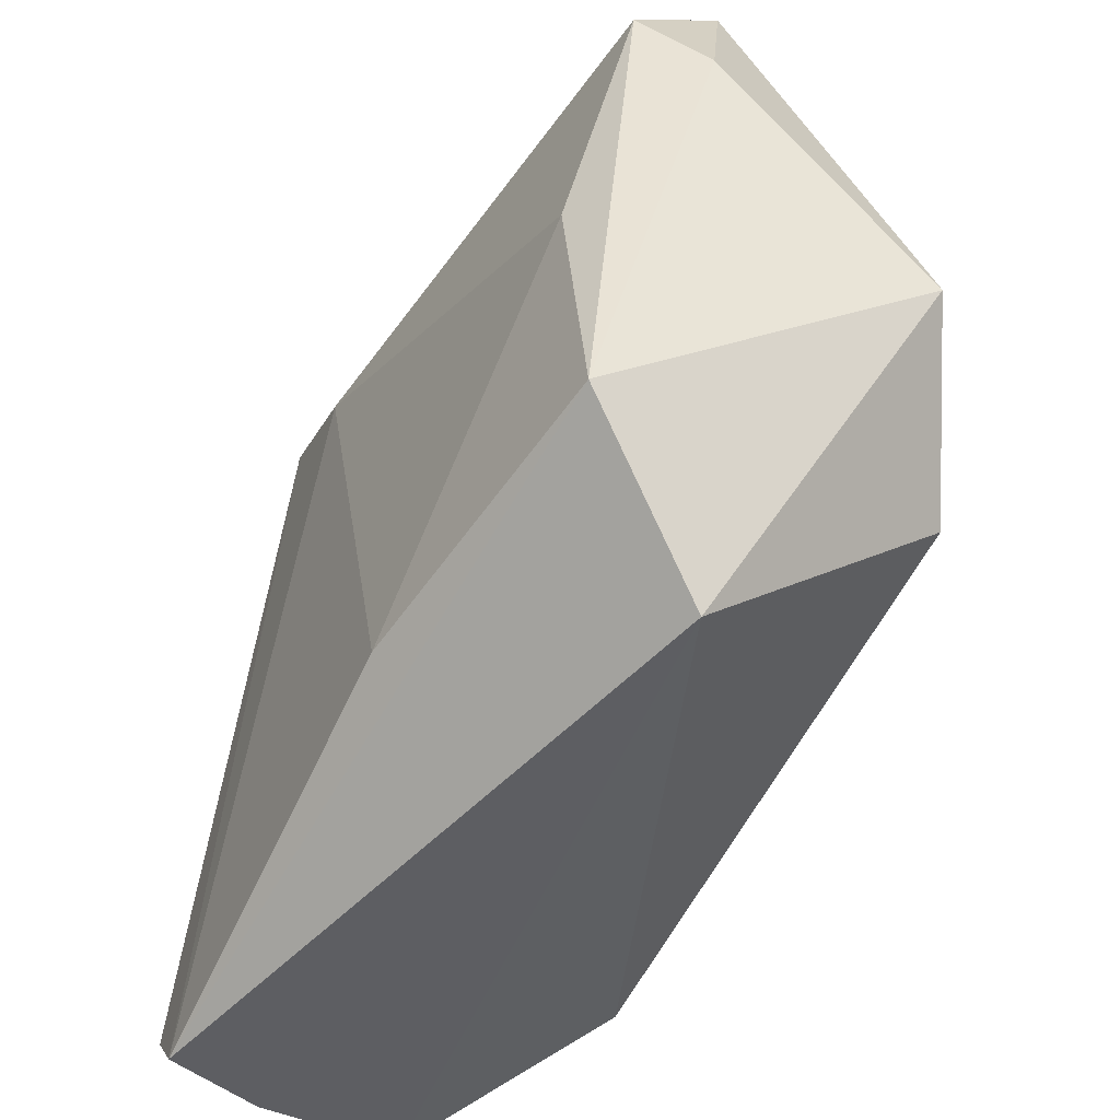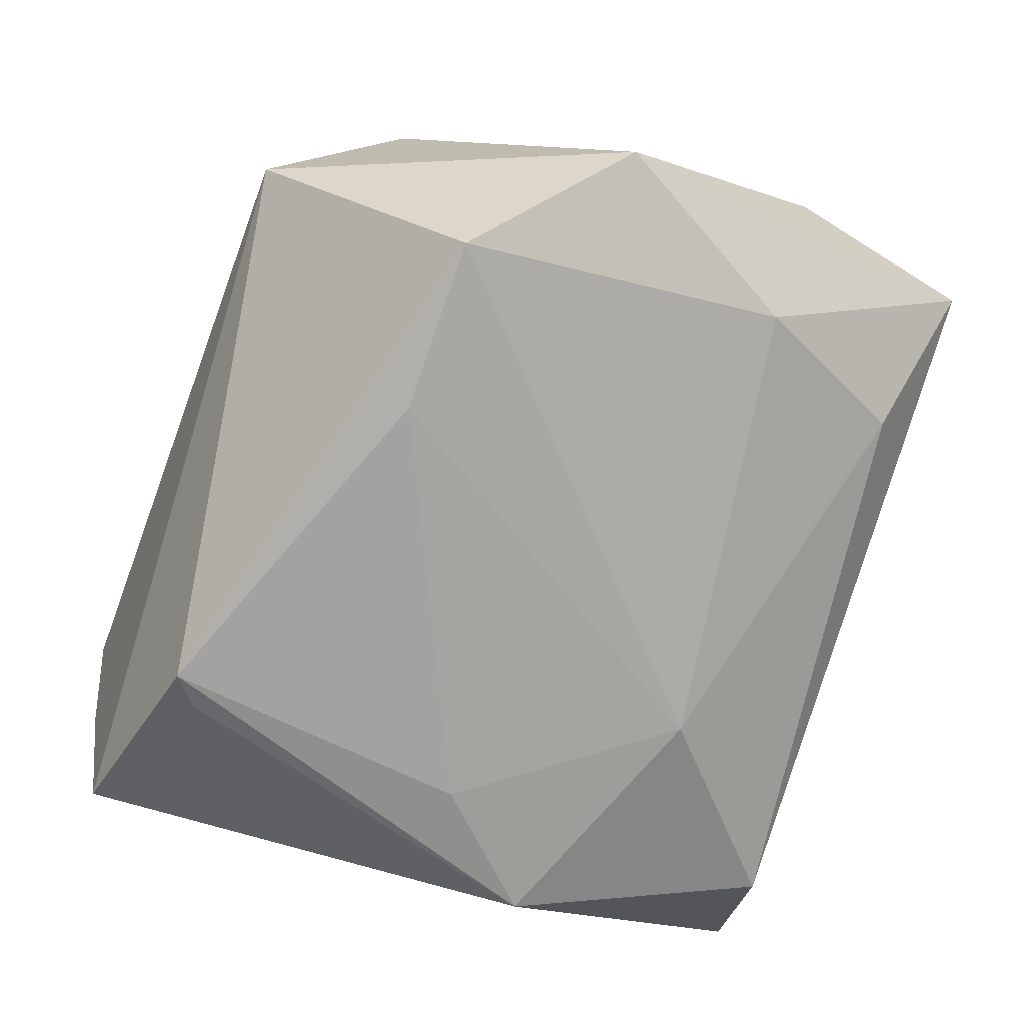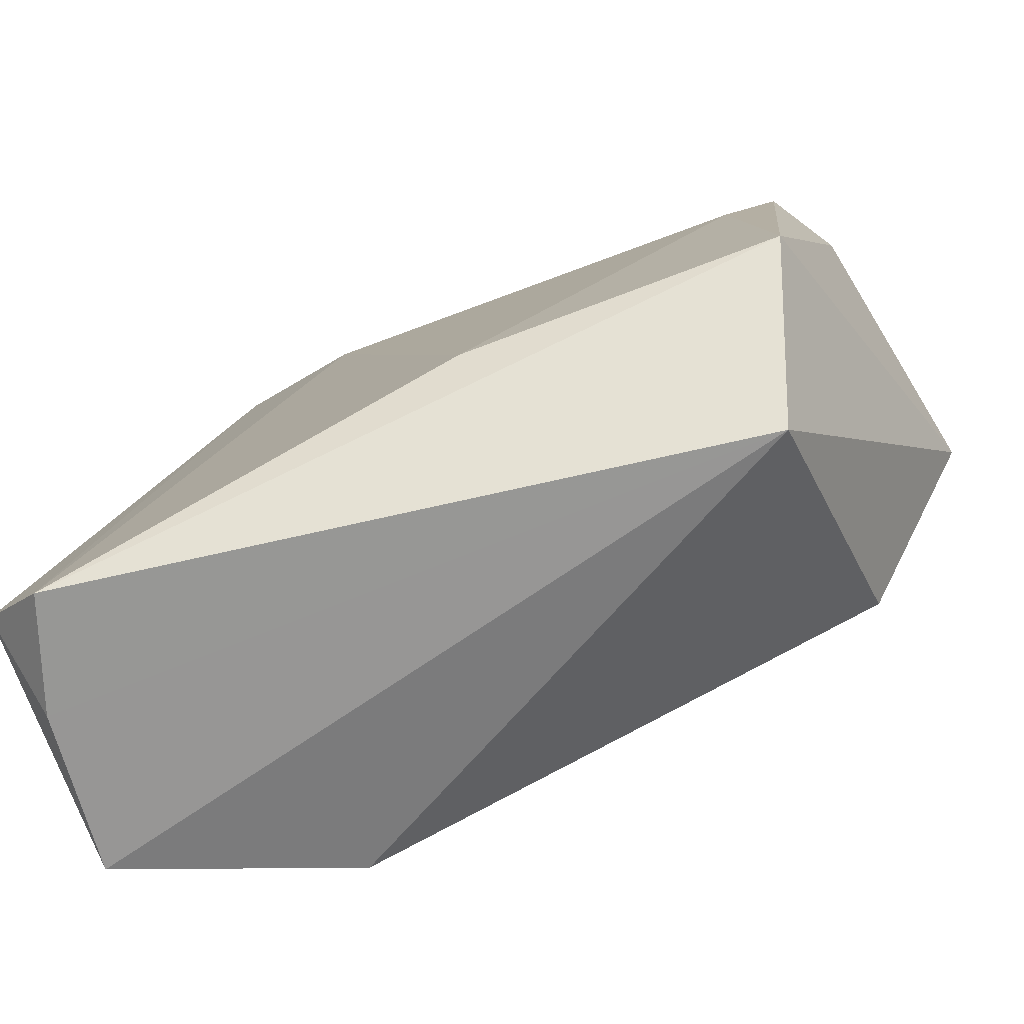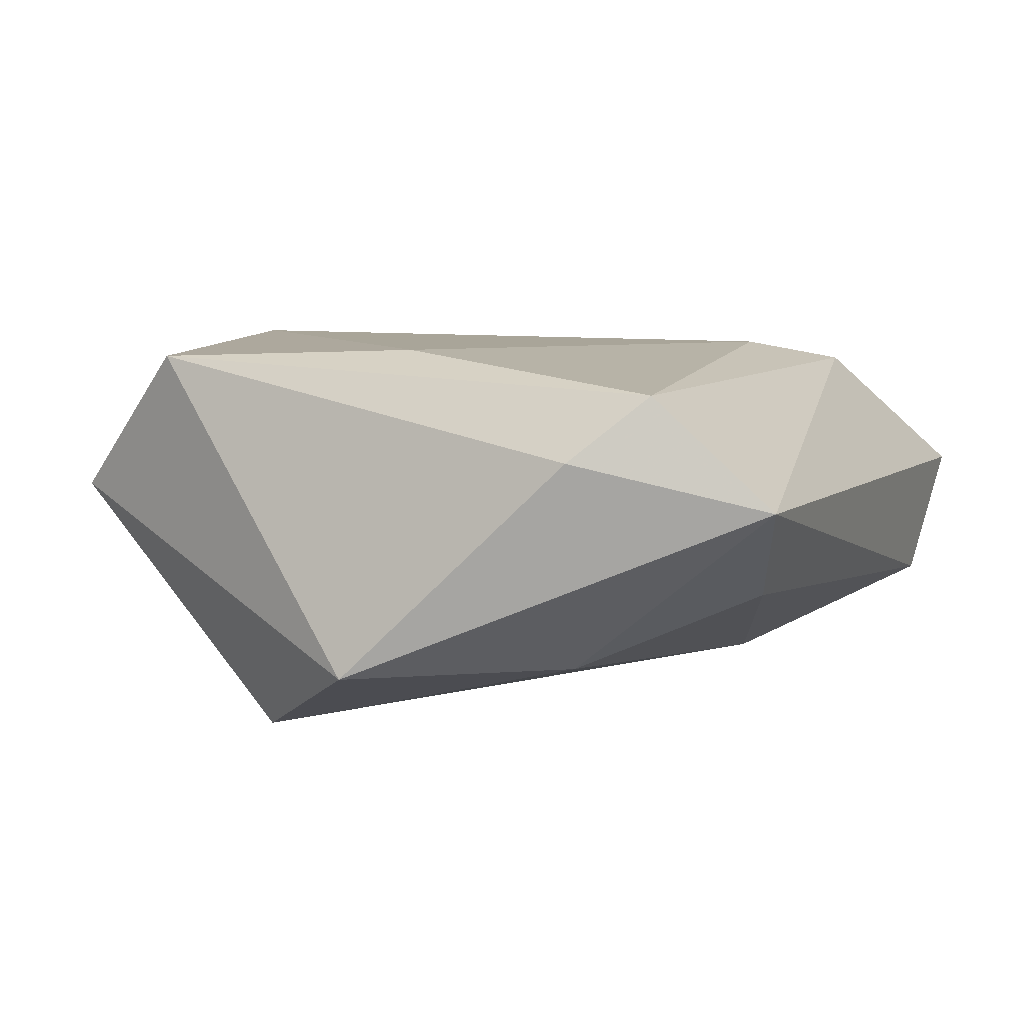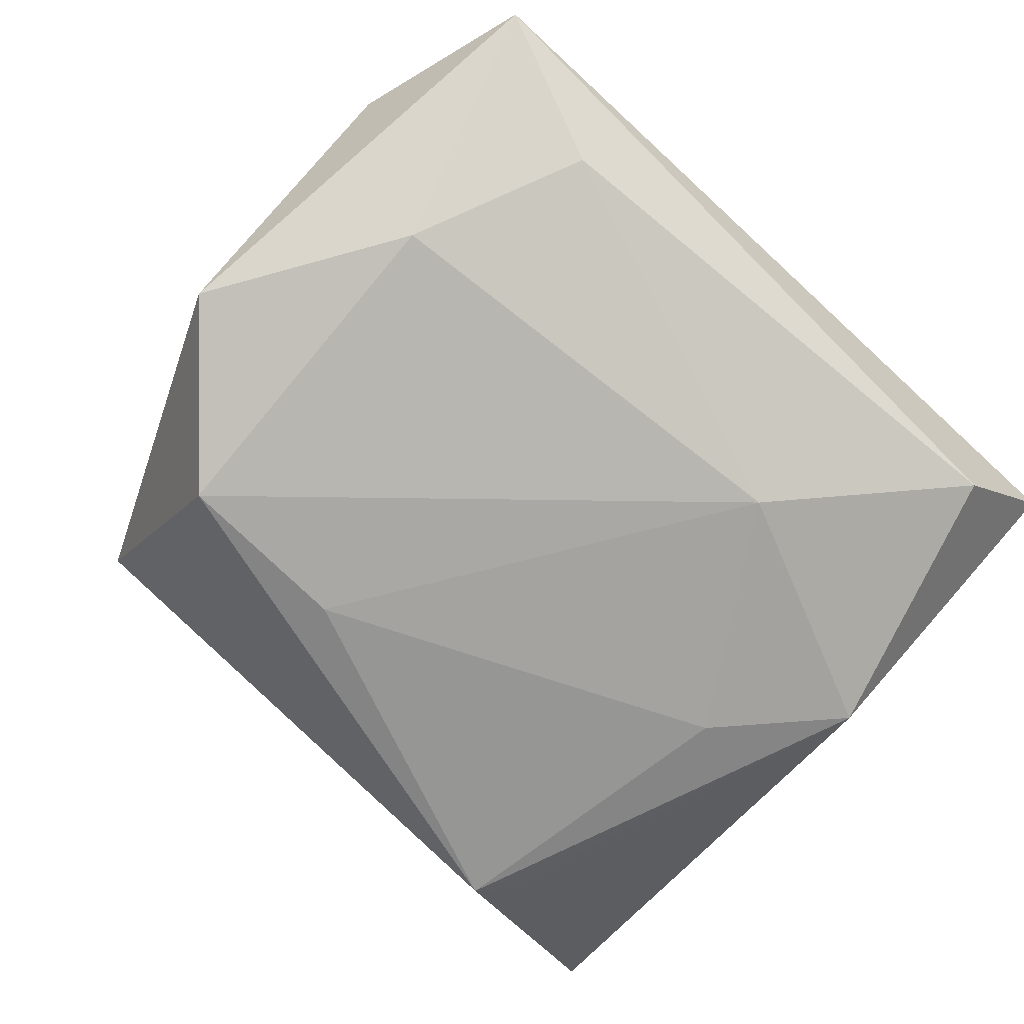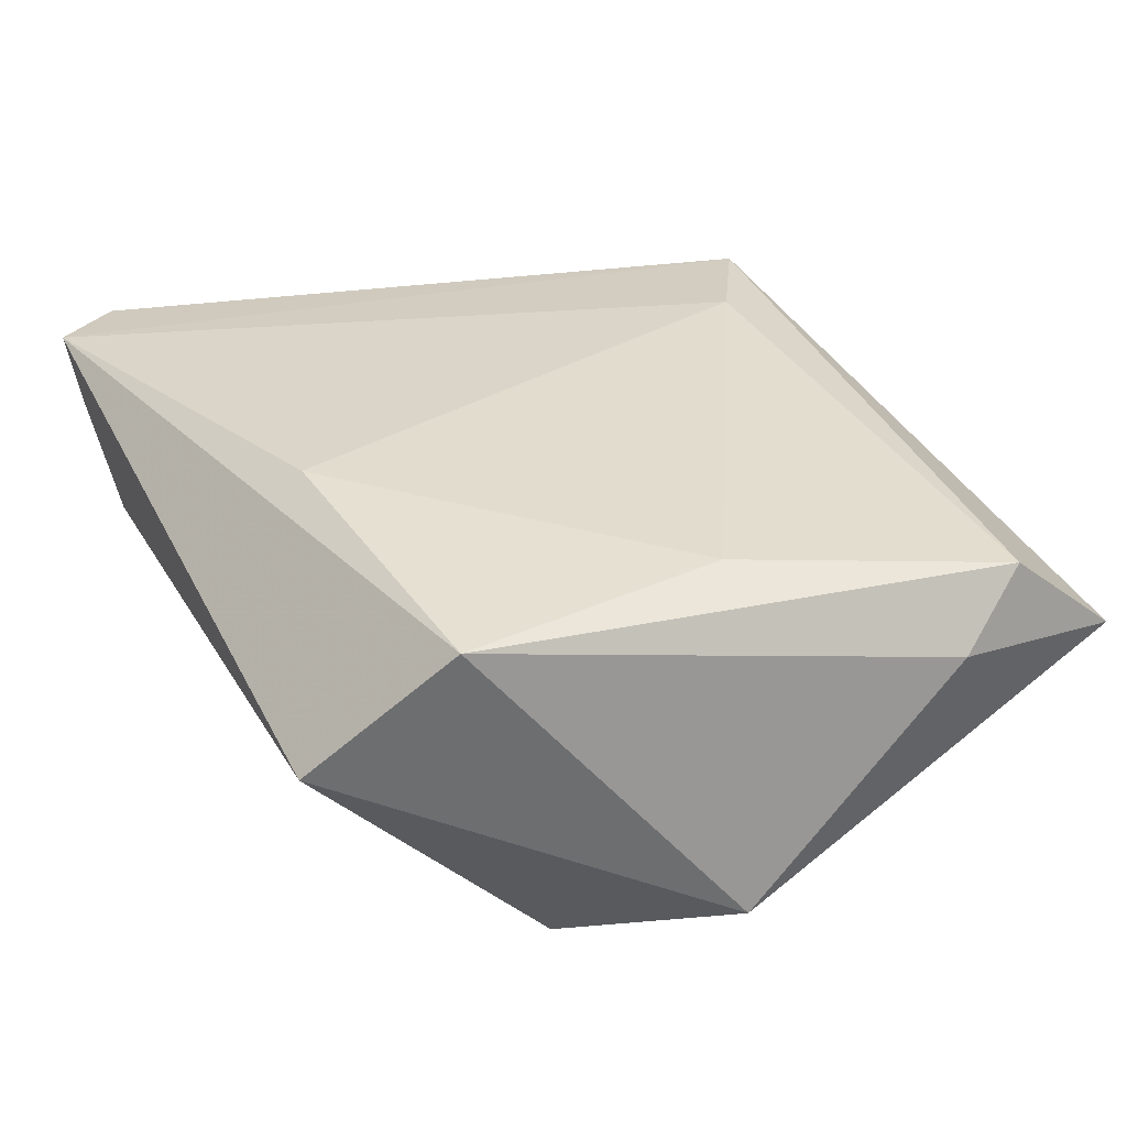
<metadata>
{"format":"obj","ext":"obj","renderer":"f3d","projection":"perspective","resolution":1024,"background":"white","views":[{"elev":-50.2,"azim":57.9,"up":"+Y"},{"elev":-74.1,"azim":71.7,"up":"+Z"},{"elev":-78.5,"azim":22.7,"up":"+Y"},{"elev":6.7,"azim":110.9,"up":"+Z"},{"elev":-66.5,"azim":136.3,"up":"+Z"},{"elev":34.2,"azim":65.9,"up":"+Z"}]}
</metadata>
<code>
v -0.01123 0.027 -0.01906
v 0.05216 -0.0004882 -0.01405
v -0.02536 -0.0298 -0.02278
v 0.03858 0.002141 0.02039
v 0.04542 0.04501 0.004796
v 0.03742 -0.01603 -0.02289
v -0.04509 -0.03878 -0.01204
v -0.04509 -0.03738 0.01578
v -0.04509 0.04617 0.00293
v -0.03936 0.01516 -0.02027
v -0.01004 0.02766 0.01992
v -0.02668 0.00283 -0.02251
v 0.0413 -0.02684 0.01939
v 0.007251 -0.03075 0.0212
v -0.03793 -0.04495 0.01741
v 0.04627 0.03209 0.01649
v -0.02409 0.03549 0.01745
v 0.0391 0.02145 -0.01373
v -0.02182 -0.03253 -0.02403
v 0.03426 -0.04143 0.00369
v -0.03162 0.04466 -0.01071
v 0.02967 0.03979 -0.005998
v 0.01761 -0.01643 -0.02403
v -0.04268 -0.04247 0.005367
v 0.05023 0.02421 0.009624
f 8 9 7
f 9 8 17
f 20 13 15
f 15 17 8
f 7 9 10
f 4 13 16
f 16 13 25
f 7 20 24
f 20 15 24
f 24 8 7
f 24 15 8
f 5 17 16
f 9 17 5
f 16 25 5
f 19 20 7
f 19 6 20
f 21 10 9
f 9 5 21
f 21 5 22
f 17 15 11
f 16 17 11
f 11 4 16
f 14 15 13
f 13 4 14
f 14 11 15
f 4 11 14
f 2 5 25
f 2 25 13
f 20 6 2
f 2 13 20
f 7 10 3
f 3 19 7
f 10 19 3
f 12 19 10
f 10 21 1
f 1 12 10
f 1 21 22
f 6 19 23
f 19 12 23
f 23 1 6
f 12 1 23
f 18 1 22
f 6 1 18
f 22 5 18
f 5 2 18
f 18 2 6

</code>
